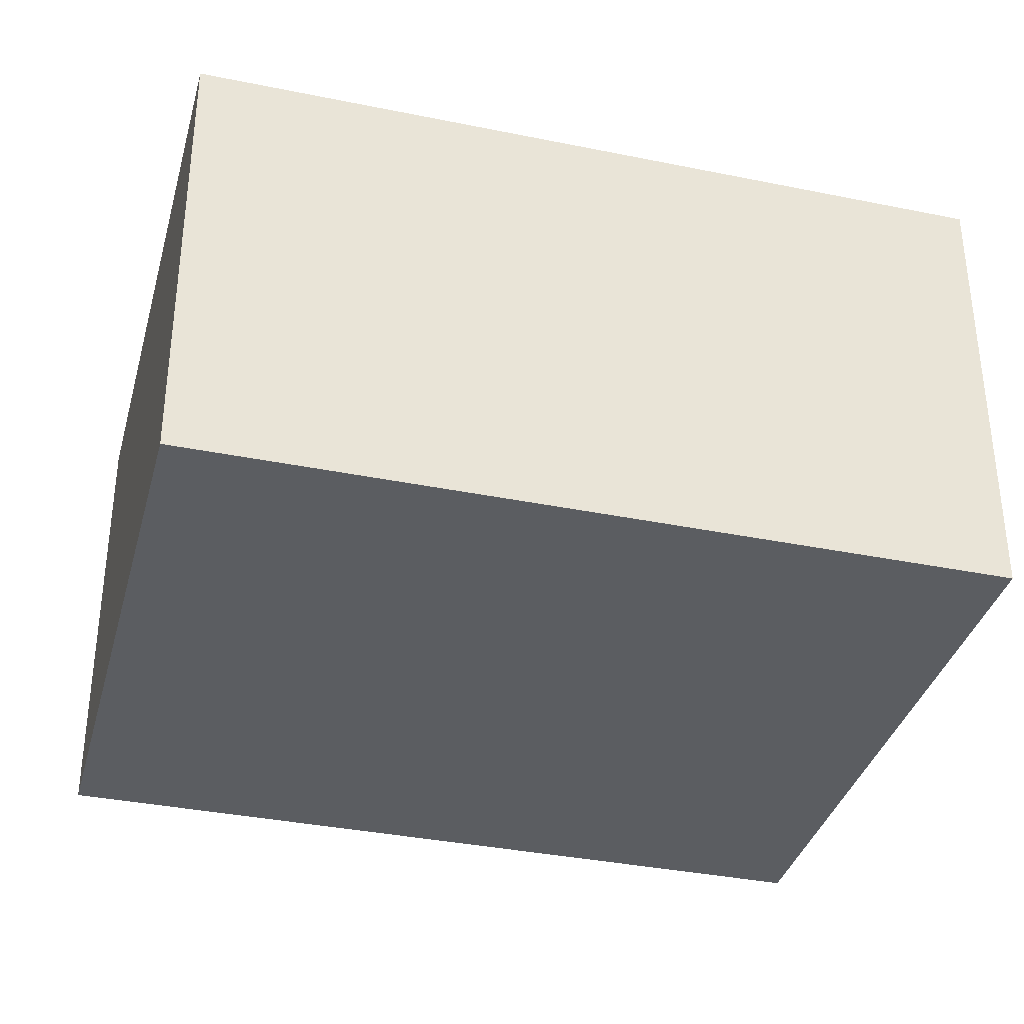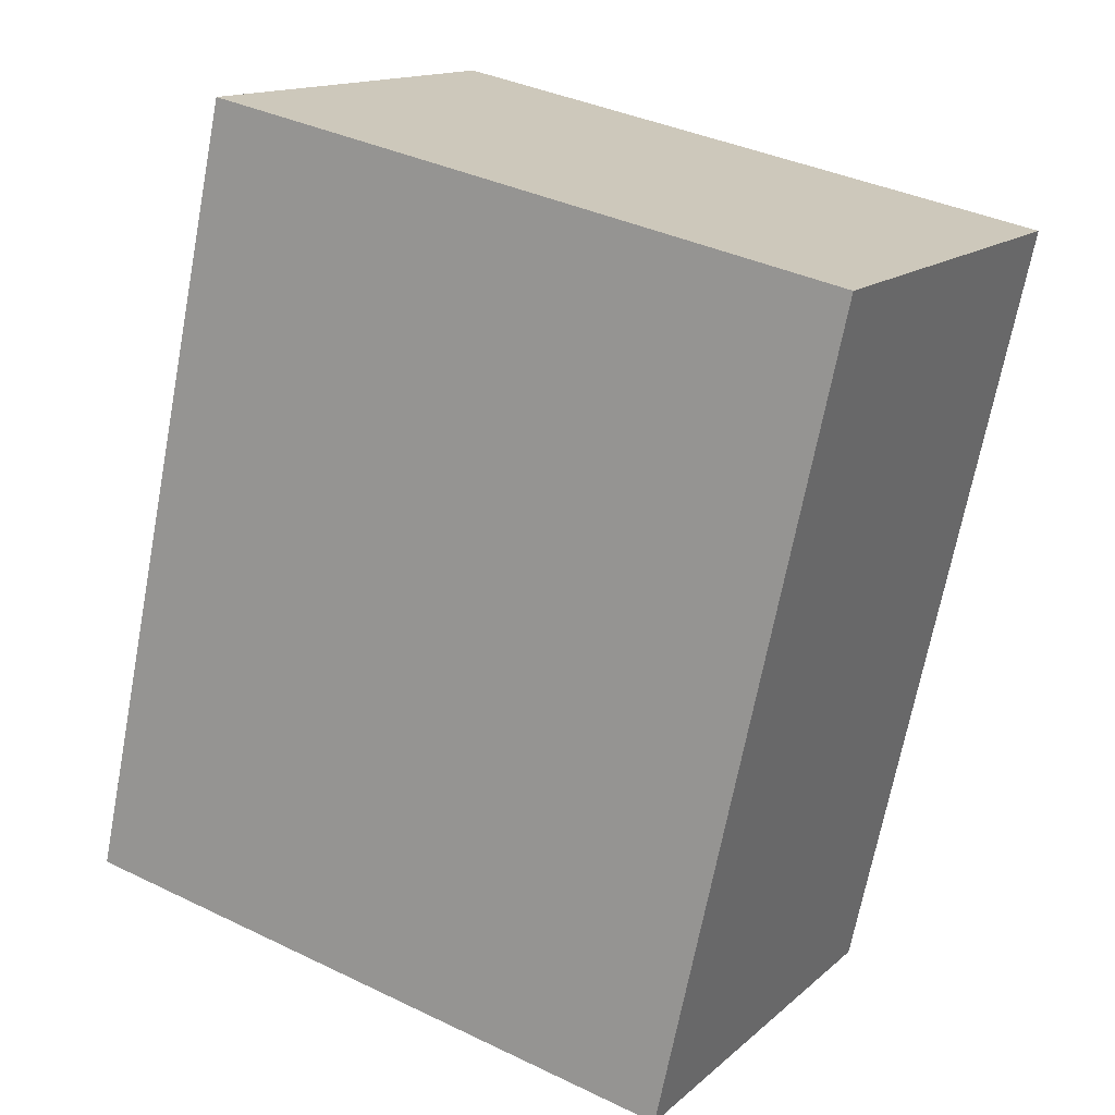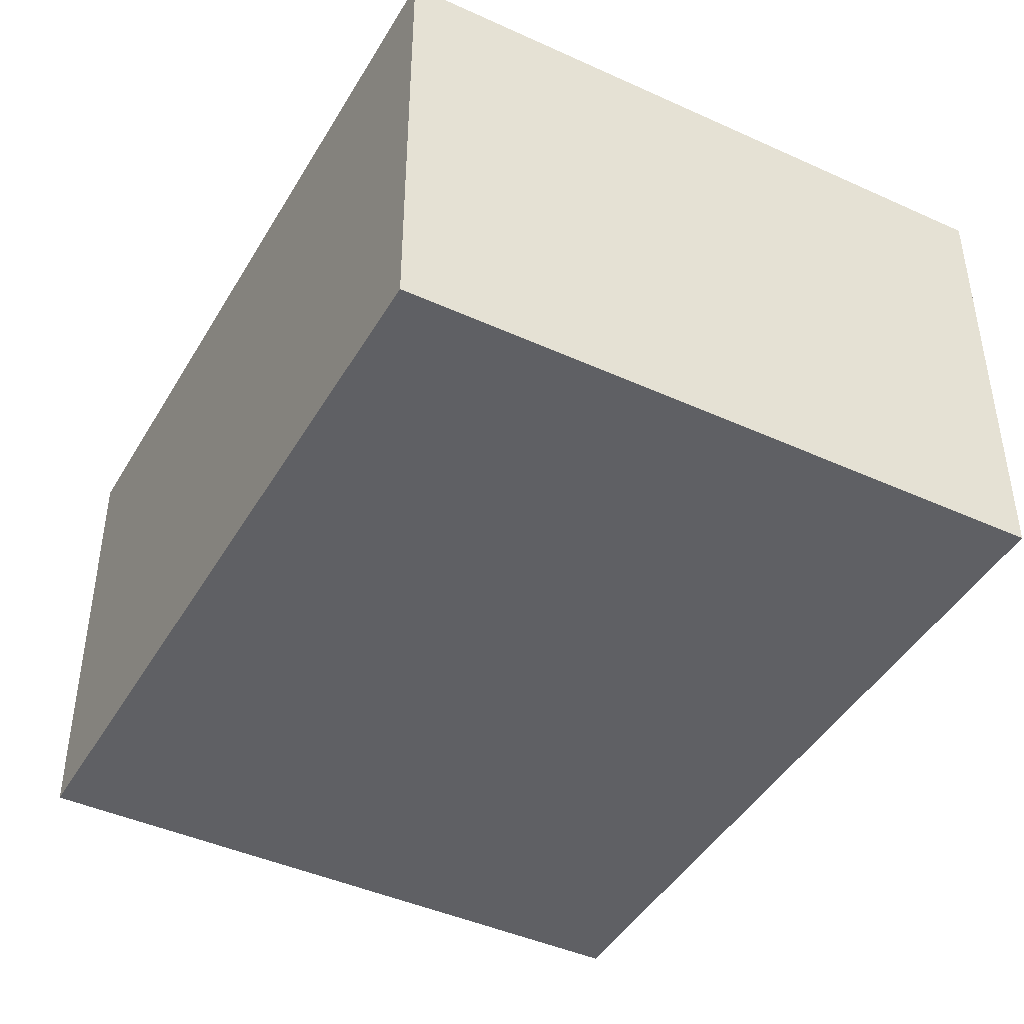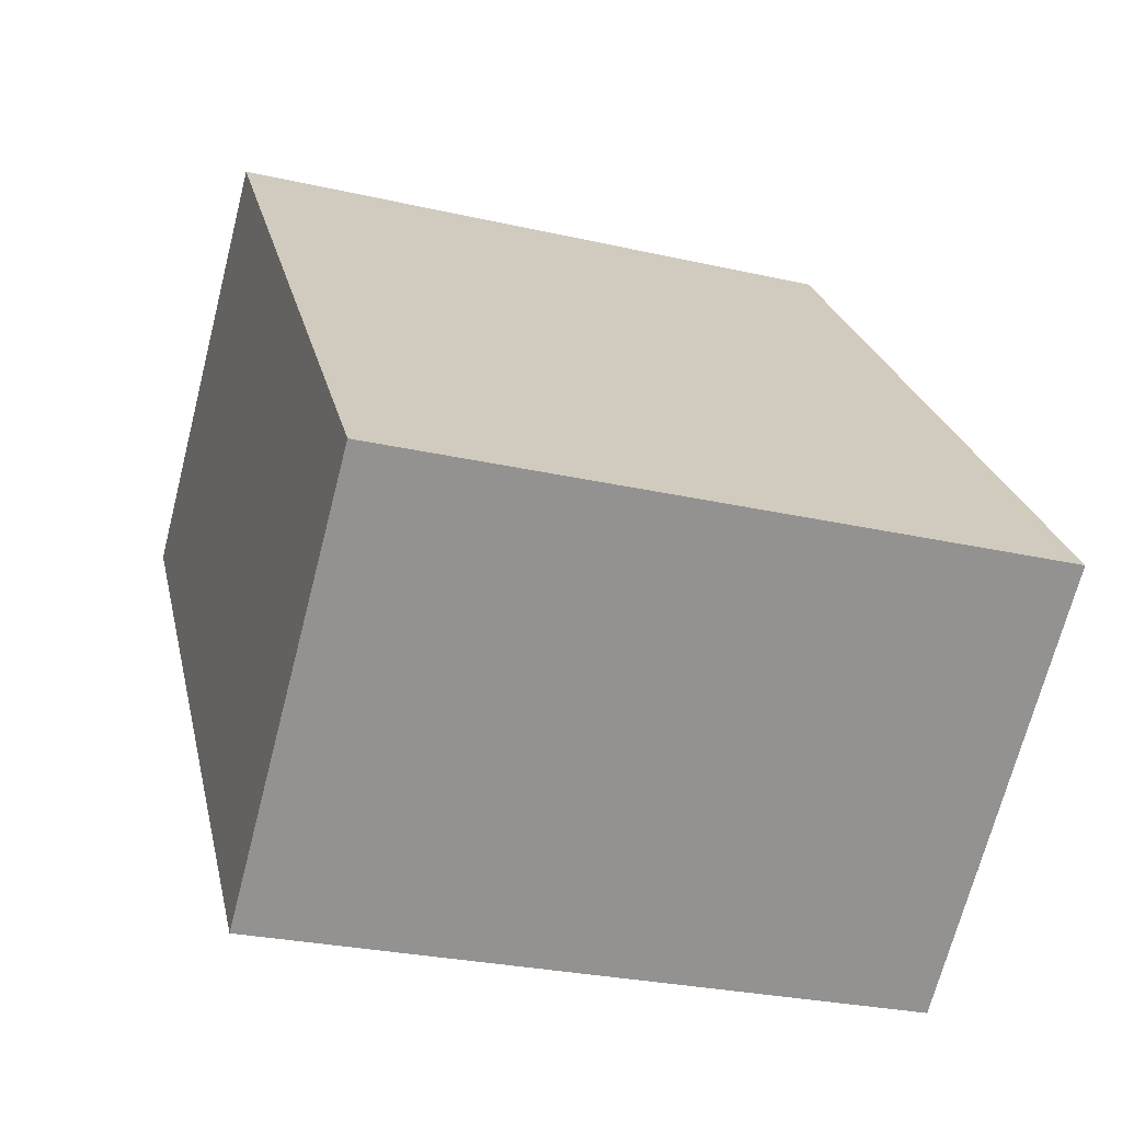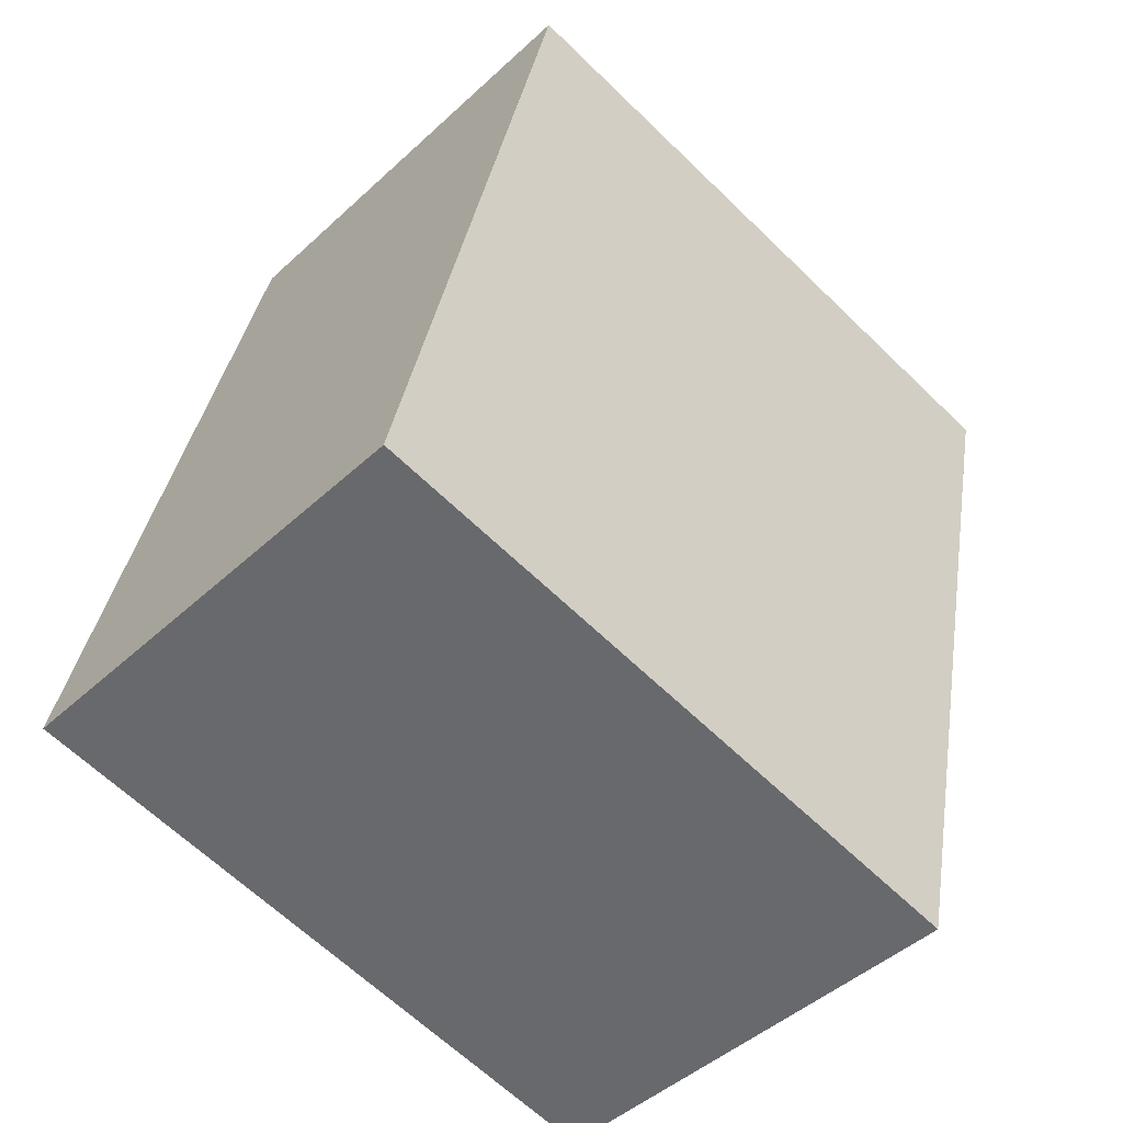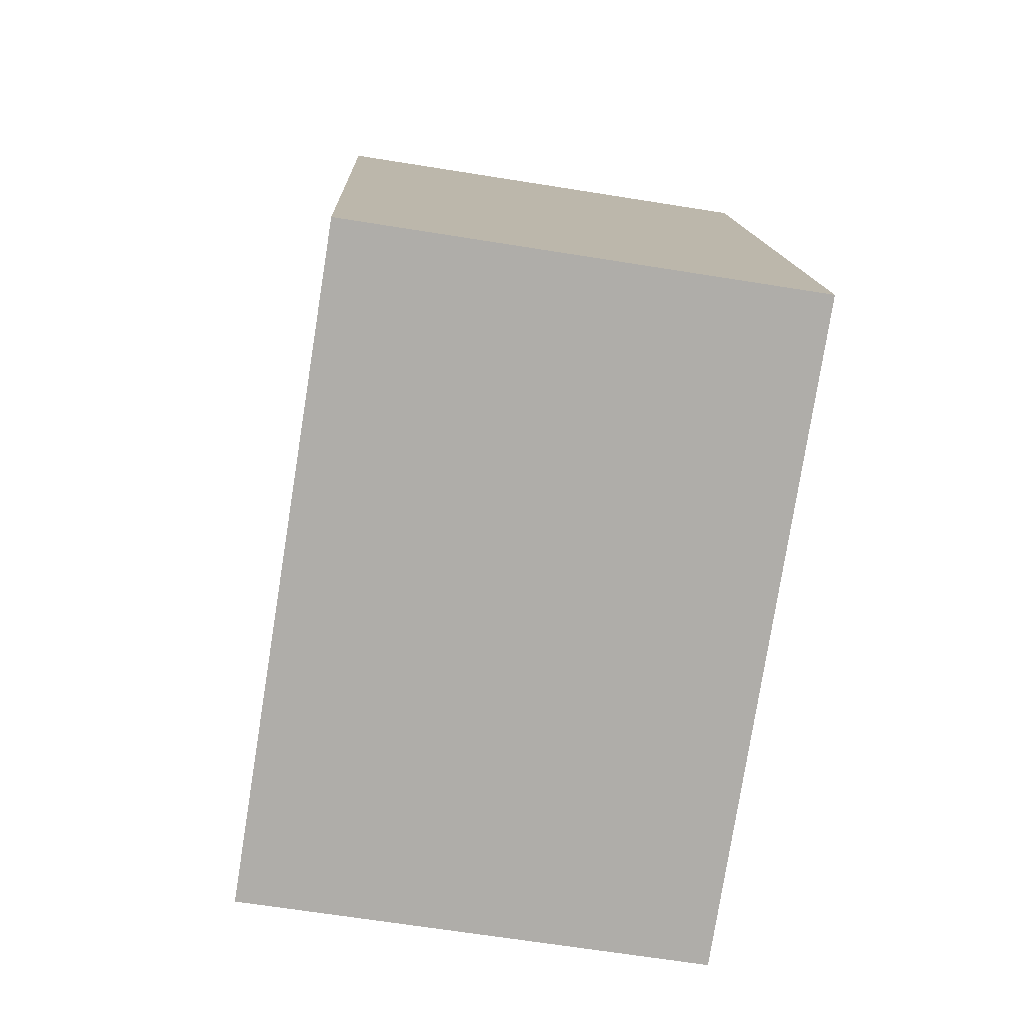
<metadata>
{"format":"obj","ext":"obj","renderer":"f3d","projection":"perspective","resolution":1024,"background":"white","views":[{"elev":-35.5,"azim":-92.7,"up":"+Y"},{"elev":14.4,"azim":29.5,"up":"+Z"},{"elev":-44.1,"azim":163.9,"up":"+Y"},{"elev":-69.2,"azim":165.6,"up":"+Z"},{"elev":-45.7,"azim":-43.4,"up":"+Z"},{"elev":-65.2,"azim":-99.2,"up":"+Z"}]}
</metadata>
<code>
v  7.89 5.629 -1.675
v  2.139 5.629 9.714
v  10.05 5.629 8.062
v  0 5.629 3.447e-16
v  10.05 -4.937e-16 8.062
v  7.89 1.026e-16 -1.675
v  0 0 0
v  2.139 -5.948e-16 9.714
g defaultobject
f 1 2 3
f 2 1 4
f 5 1 3
f 1 5 6
f 6 4 1
f 4 6 7
f 7 2 4
f 2 7 8
f 8 3 2
f 3 8 5
f 8 6 5
f 6 8 7

</code>
